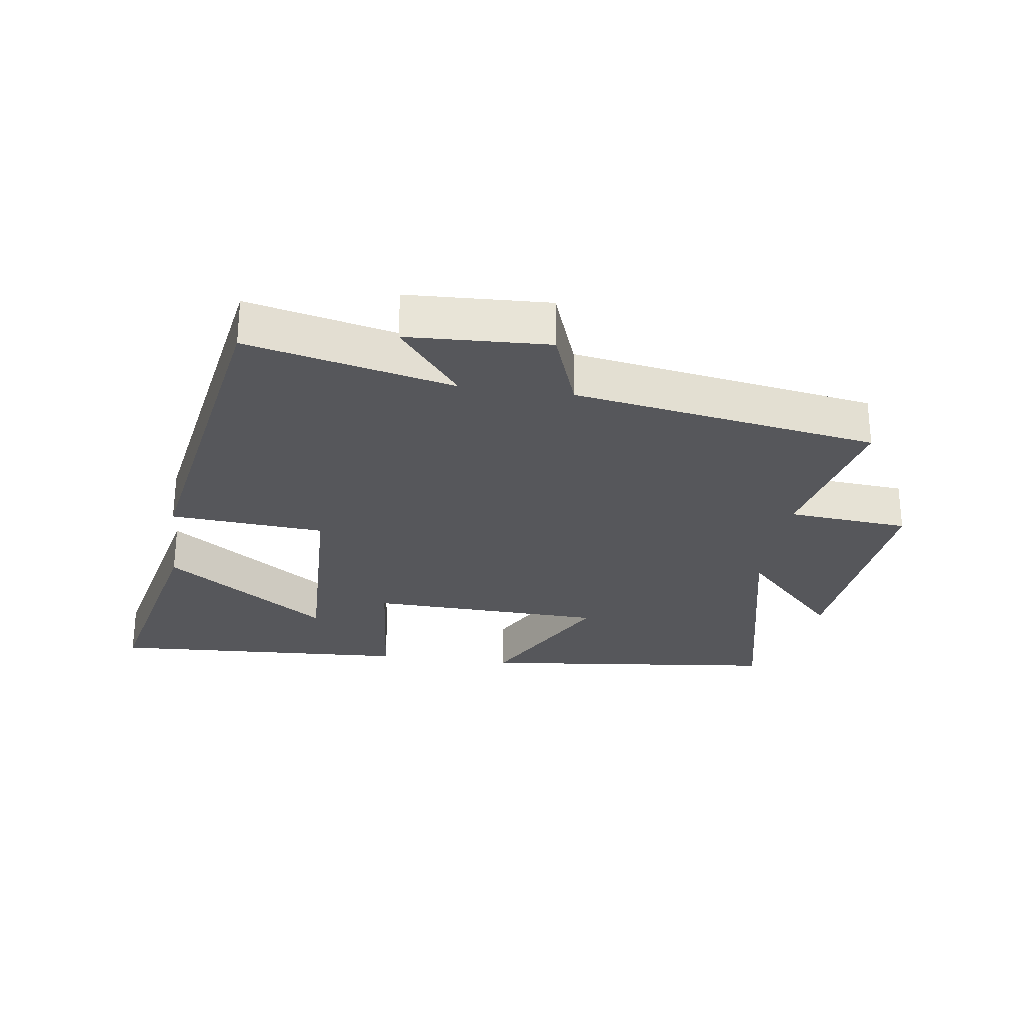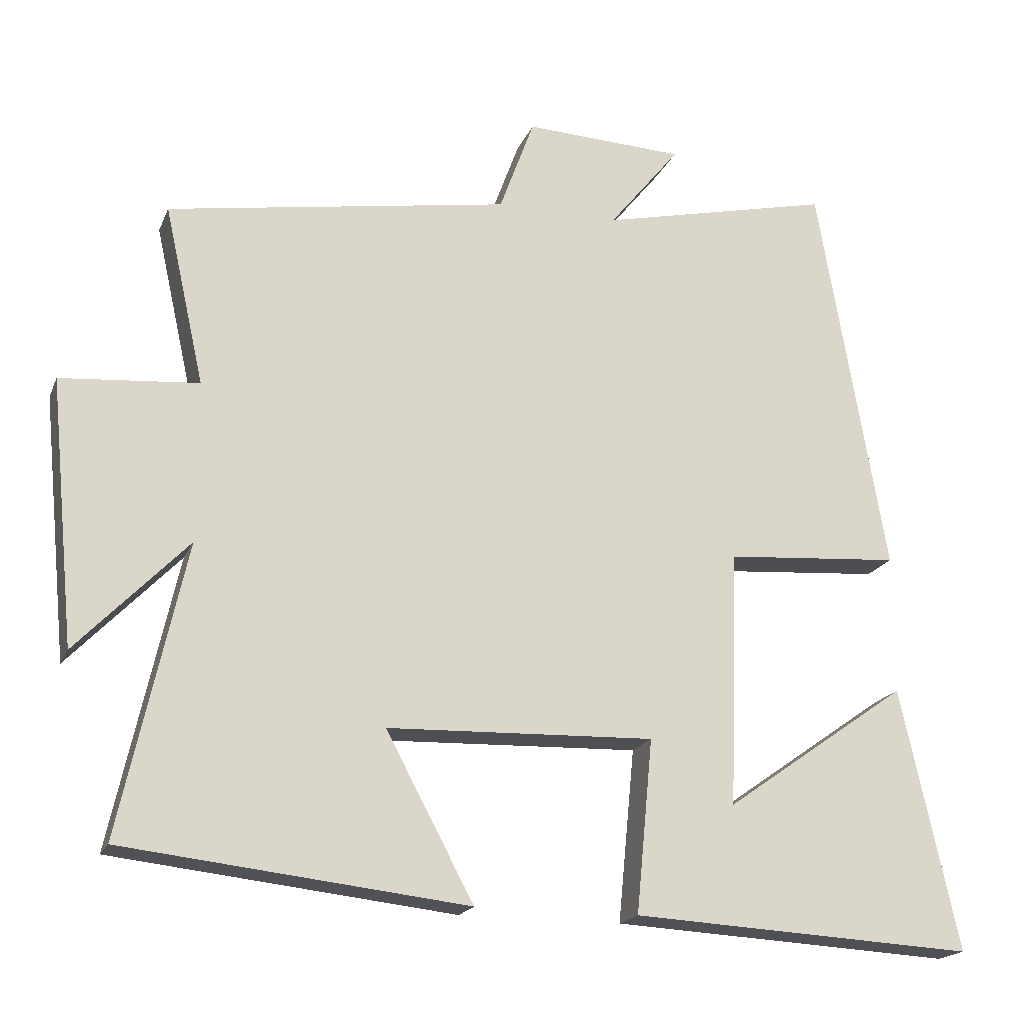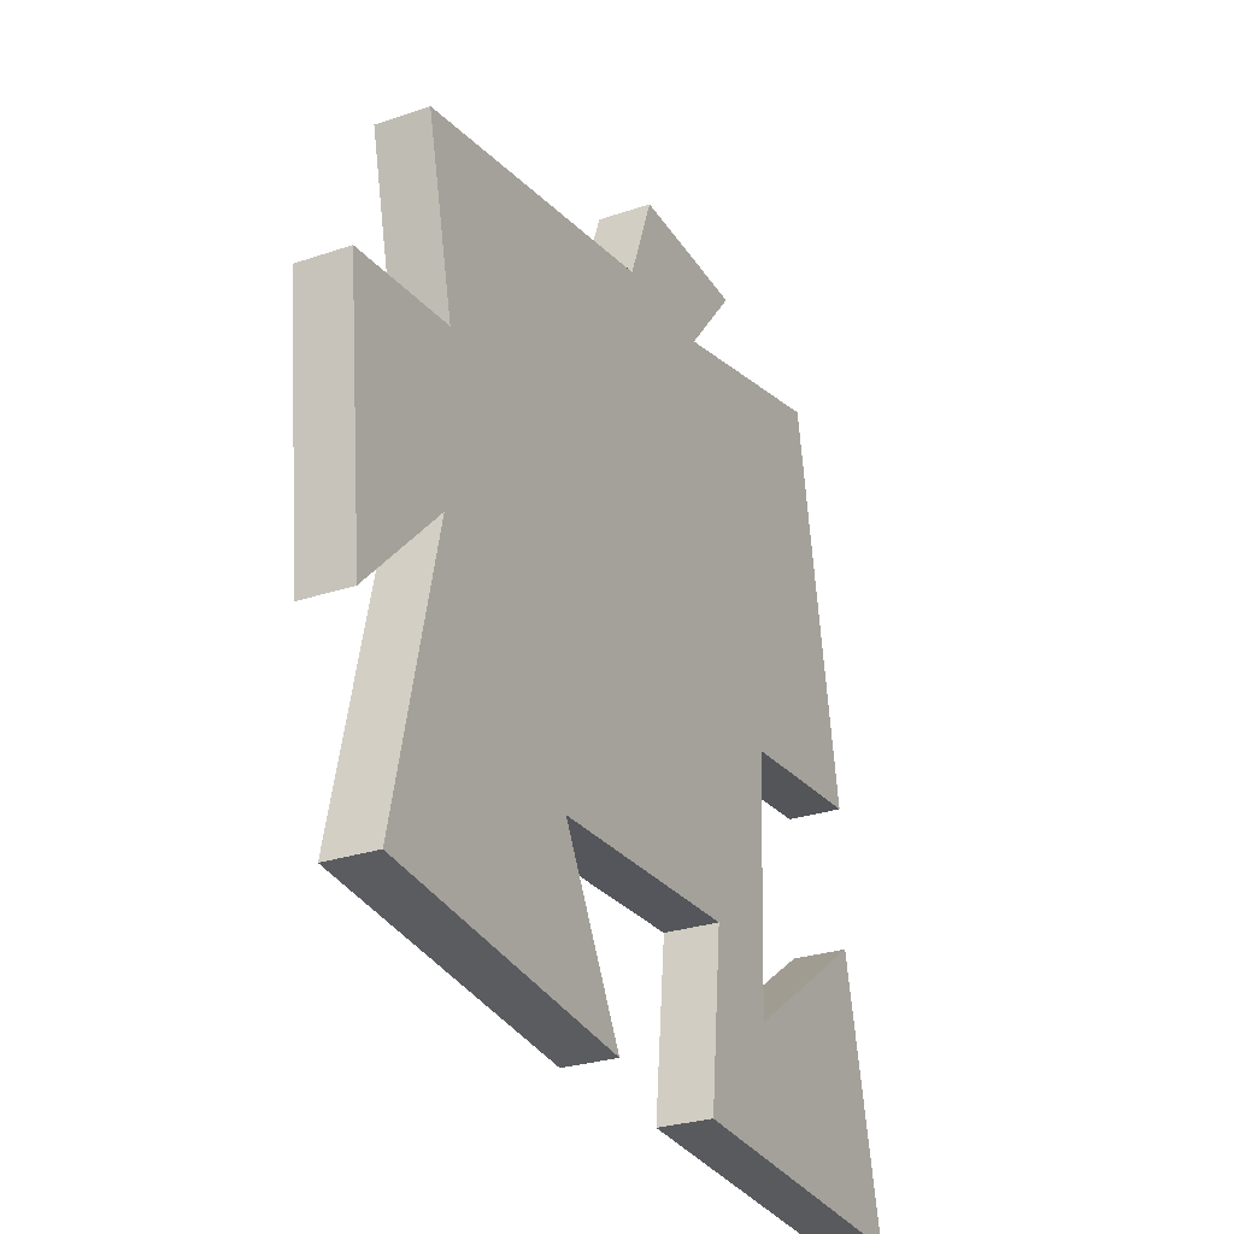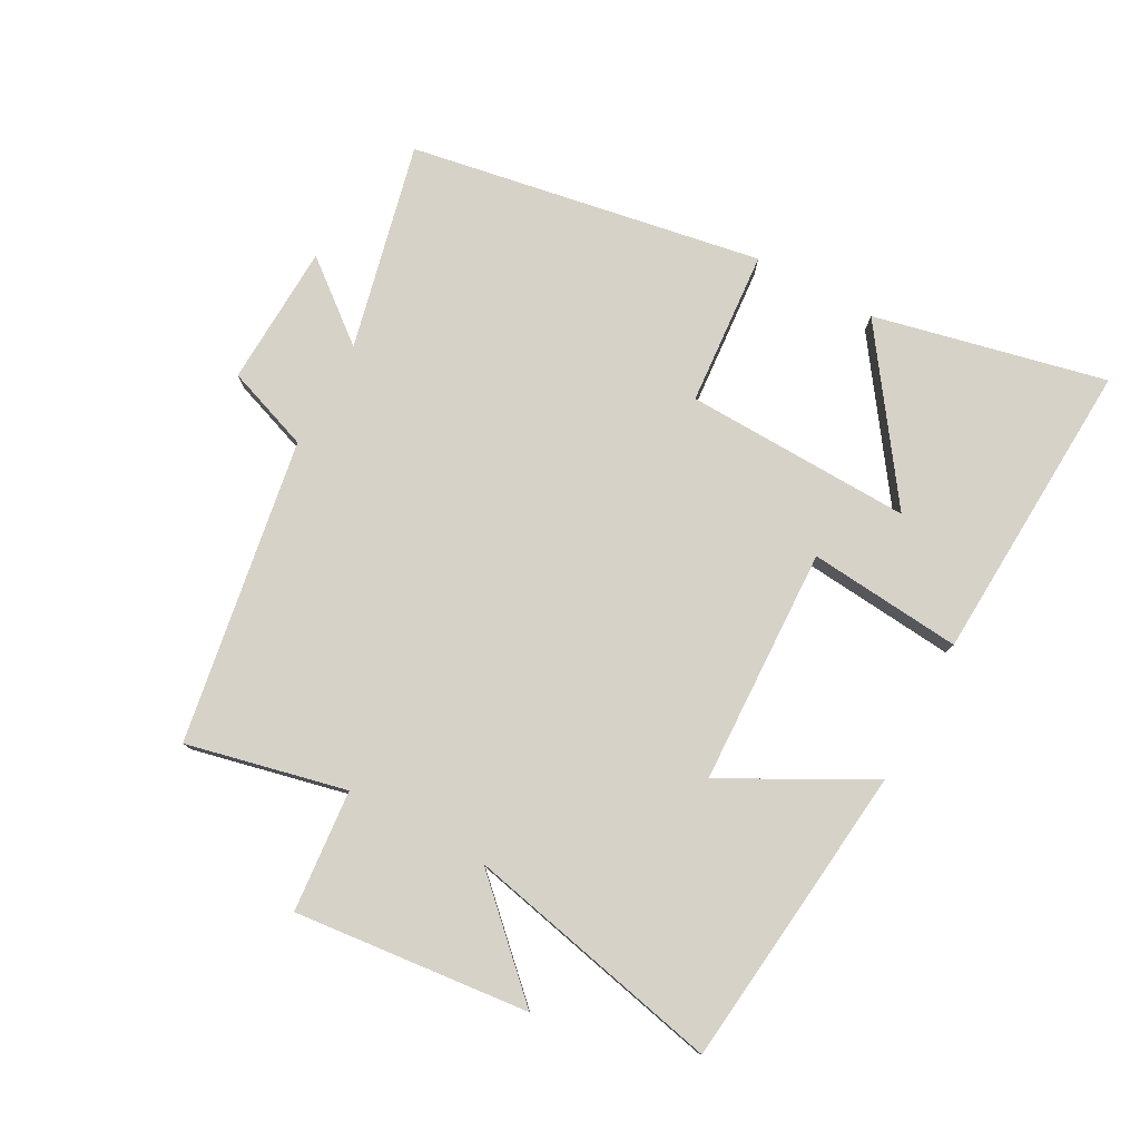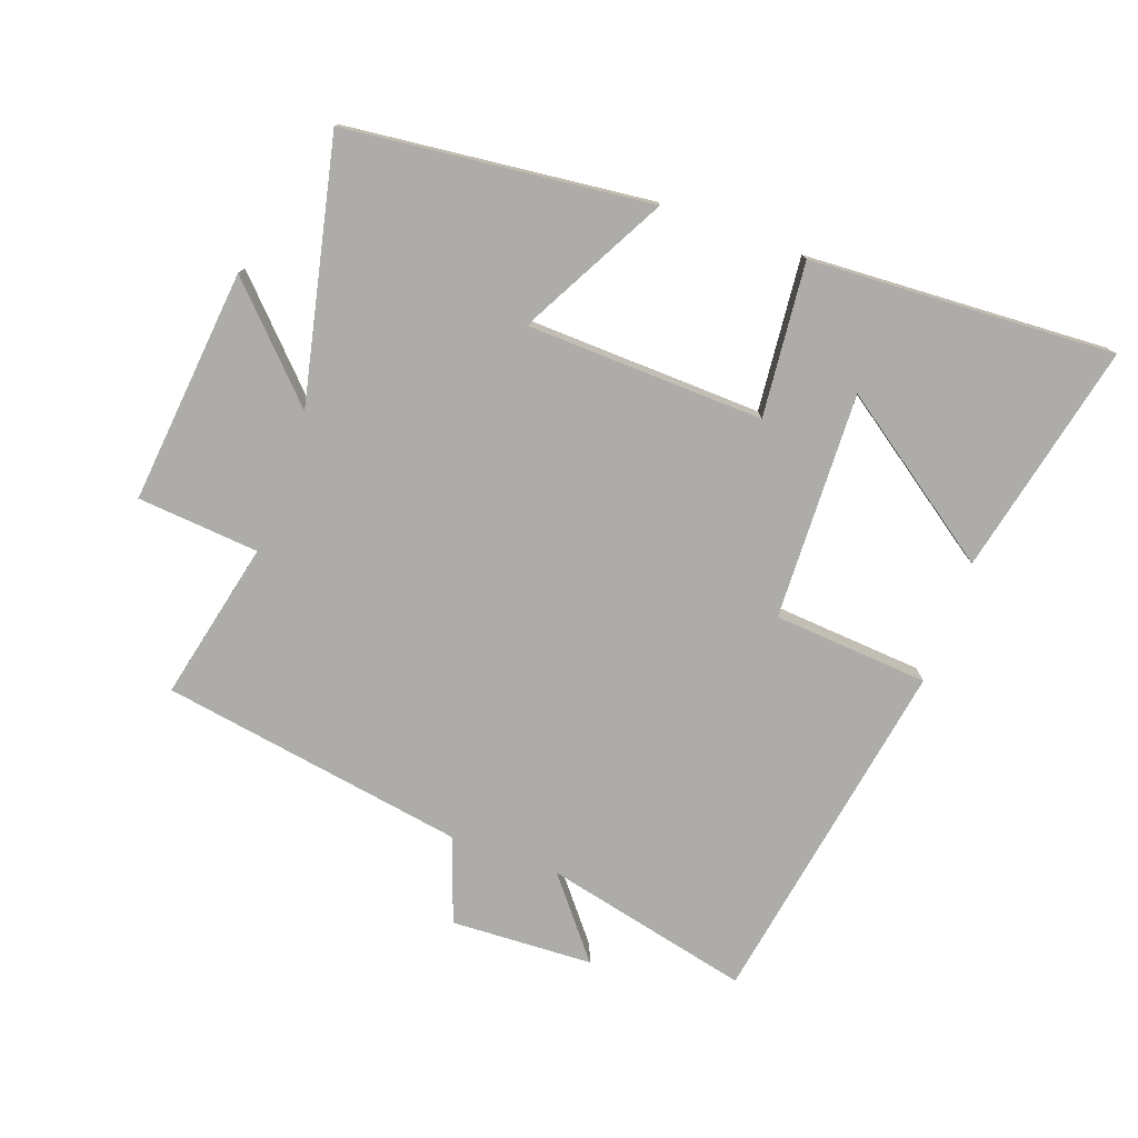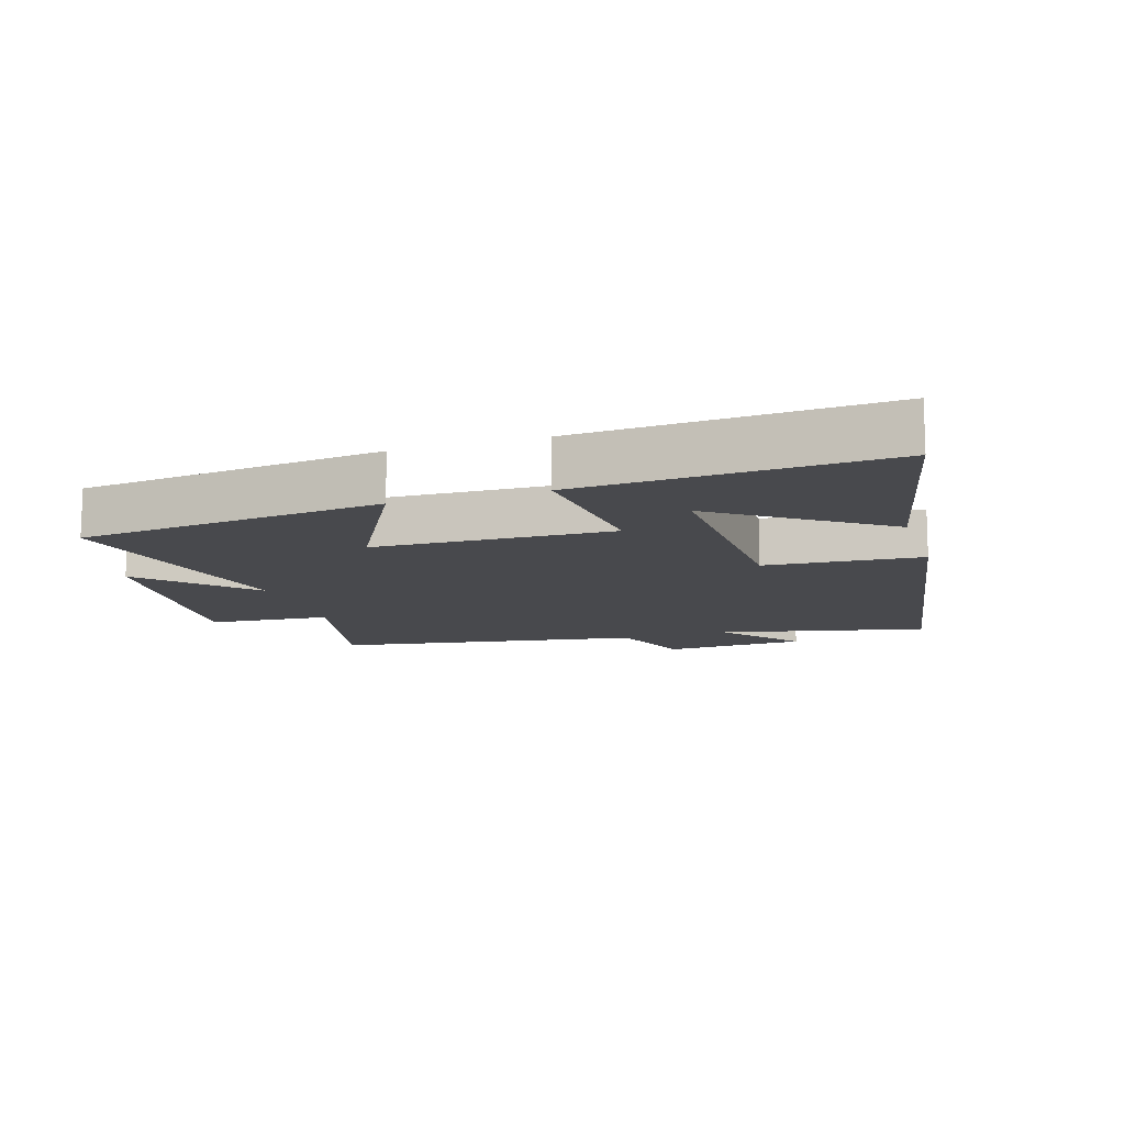
<metadata>
{"format":"obj","ext":"obj","renderer":"f3d","projection":"perspective","resolution":1024,"background":"white","views":[{"elev":-27.4,"azim":-8.1,"up":"+Y"},{"elev":-18.8,"azim":162.3,"up":"+Z"},{"elev":-27.9,"azim":117.3,"up":"+Z"},{"elev":78.4,"azim":118.3,"up":"+Y"},{"elev":-76.7,"azim":160.1,"up":"+Y"},{"elev":-12.5,"azim":-162.3,"up":"+Y"}]}
</metadata>
<code>
v 0.589 0.07 -0.447
v 0.117 0.07 -0.5
v 0.238 0.07 -0.274
v -0.13 0.07 -0.262
v -0.107 0.07 -0.5
v -0.579 0.07 -0.526
v -0.5 0.07 -0.166
v -0.247 0.07 -0.344
v -0.259 0.07 0.008
v -0.5 0.07 0.026
v -0.407 0.07 0.573
v -0.087 0.07 0.5
v -0.185 0.07 0.621
v 0.035 0.07 0.631
v 0.083 0.07 0.5
v 0.555 0.07 0.423
v 0.5 0.07 0.176
v 0.689 0.07 0.16
v 0.653 0.07 -0.204
v 0.5 0.07 -0.046
v 0.589 0 -0.447
v 0.117 0 -0.5
v 0.238 0 -0.274
v -0.13 0 -0.262
v -0.107 0 -0.5
v -0.579 0 -0.526
v -0.5 0 -0.166
v -0.247 0 -0.344
v -0.259 0 0.008
v -0.5 0 0.026
v -0.407 0 0.573
v -0.087 0 0.5
v -0.185 0 0.621
v 0.035 0 0.631
v 0.083 0 0.5
v 0.555 0 0.423
v 0.5 0 0.176
v 0.689 0 0.16
v 0.653 0 -0.204
v 0.5 0 -0.046
f 17 18 19 20
f 15 16 17
f 15 17 20
f 12 13 14 15
f 12 15 20 1
f 9 10 11 12
f 8 9 12
f 5 6 7 8
f 4 5 8
f 4 8 12
f 3 4 12
f 1 2 3
f 1 3 12
f 40 39 38 37
f 37 36 35
f 40 37 35
f 35 34 33 32
f 21 40 35 32
f 32 31 30 29
f 32 29 28
f 28 27 26 25
f 28 25 24
f 32 28 24
f 32 24 23
f 23 22 21
f 32 23 21
f 1 21 22 2
f 2 22 23 3
f 3 23 24 4
f 4 24 25 5
f 5 25 26 6
f 6 26 27 7
f 7 27 28 8
f 8 28 29 9
f 9 29 30 10
f 10 30 31 11
f 11 31 32 12
f 12 32 33 13
f 13 33 34 14
f 14 34 35 15
f 15 35 36 16
f 16 36 37 17
f 17 37 38 18
f 18 38 39 19
f 19 39 40 20
f 20 40 21 1

</code>
